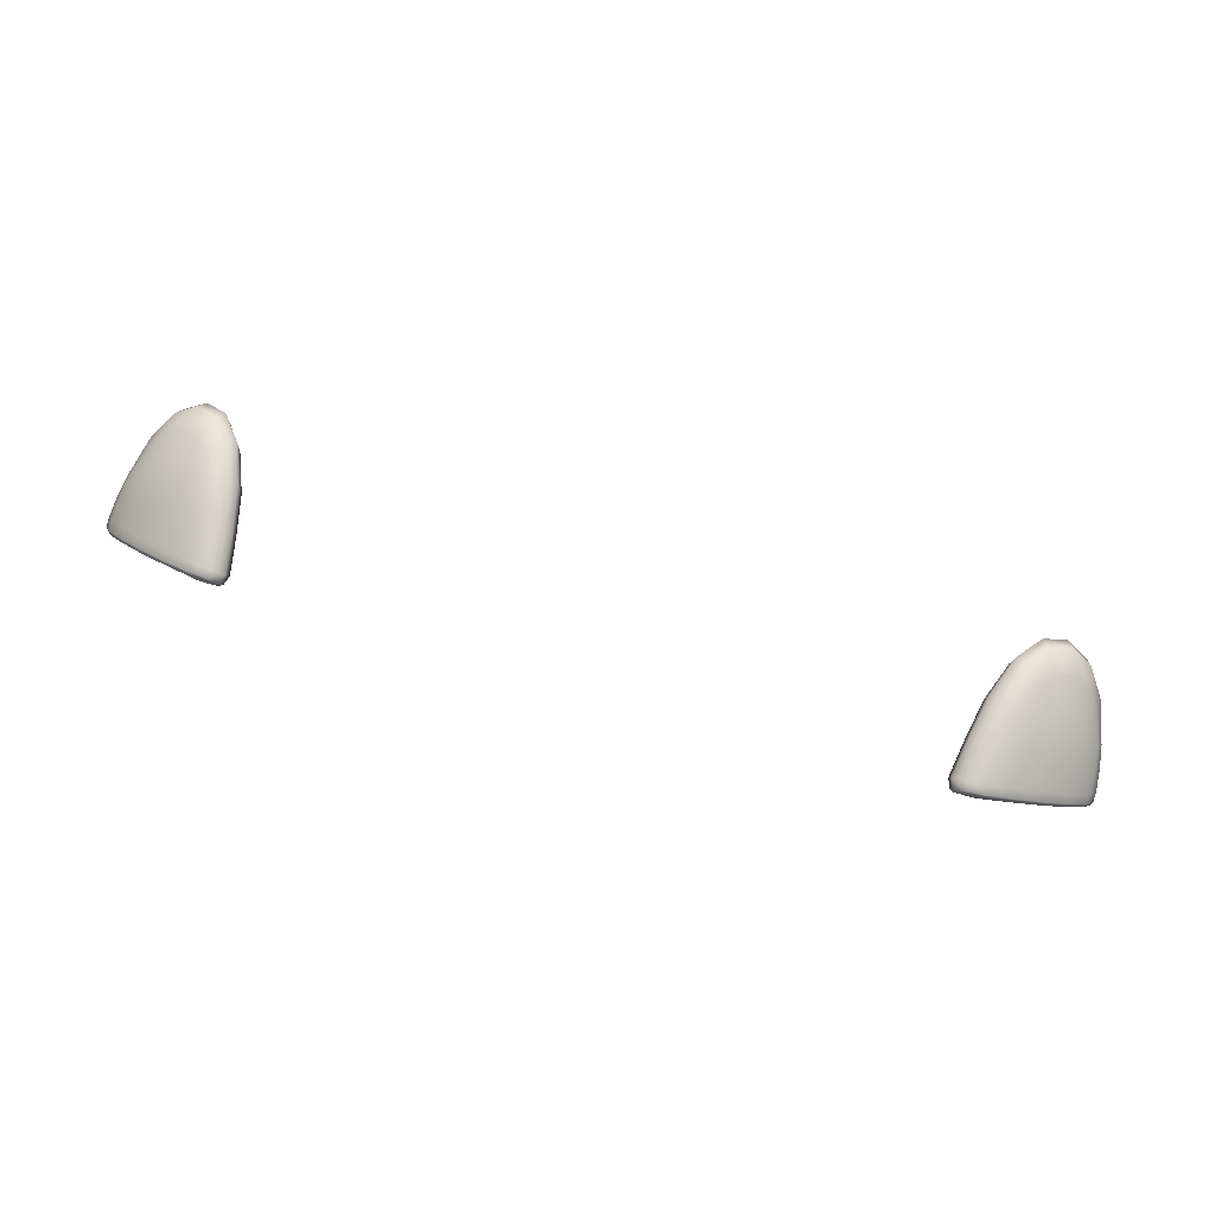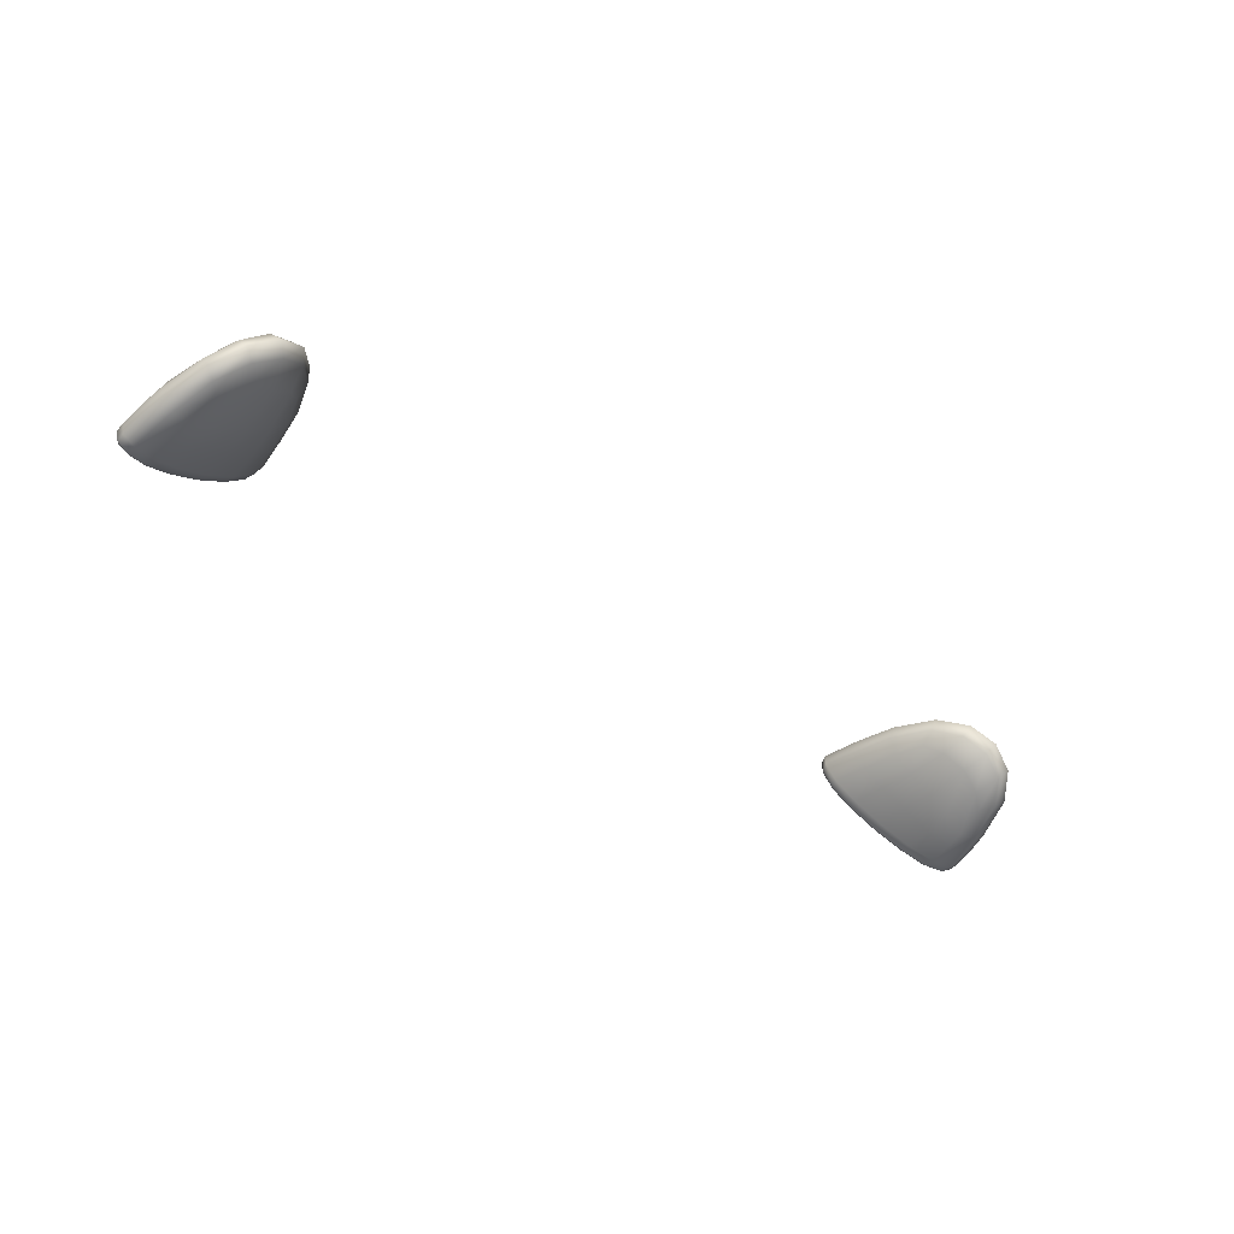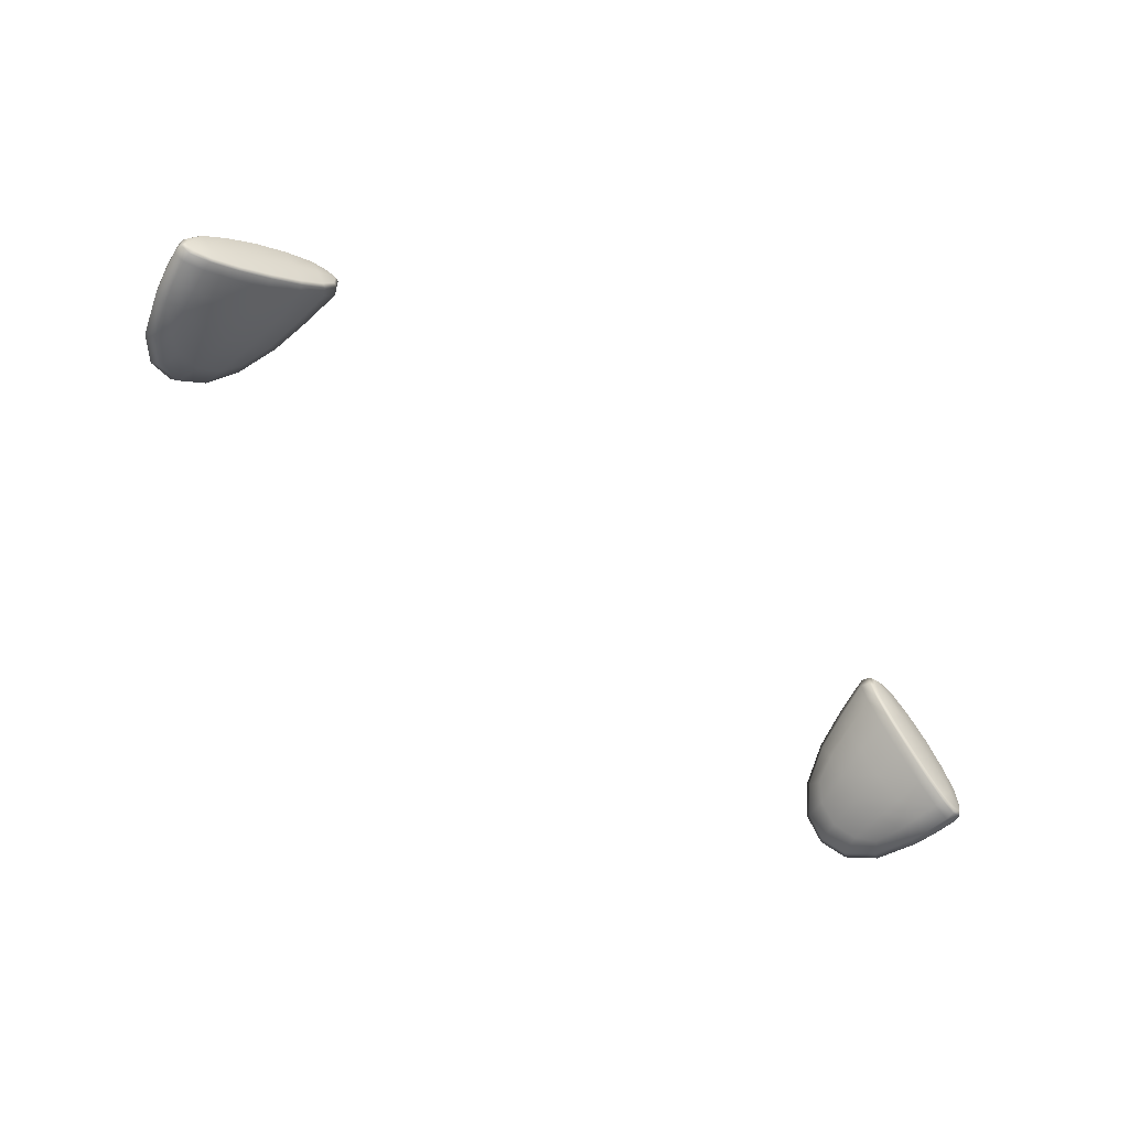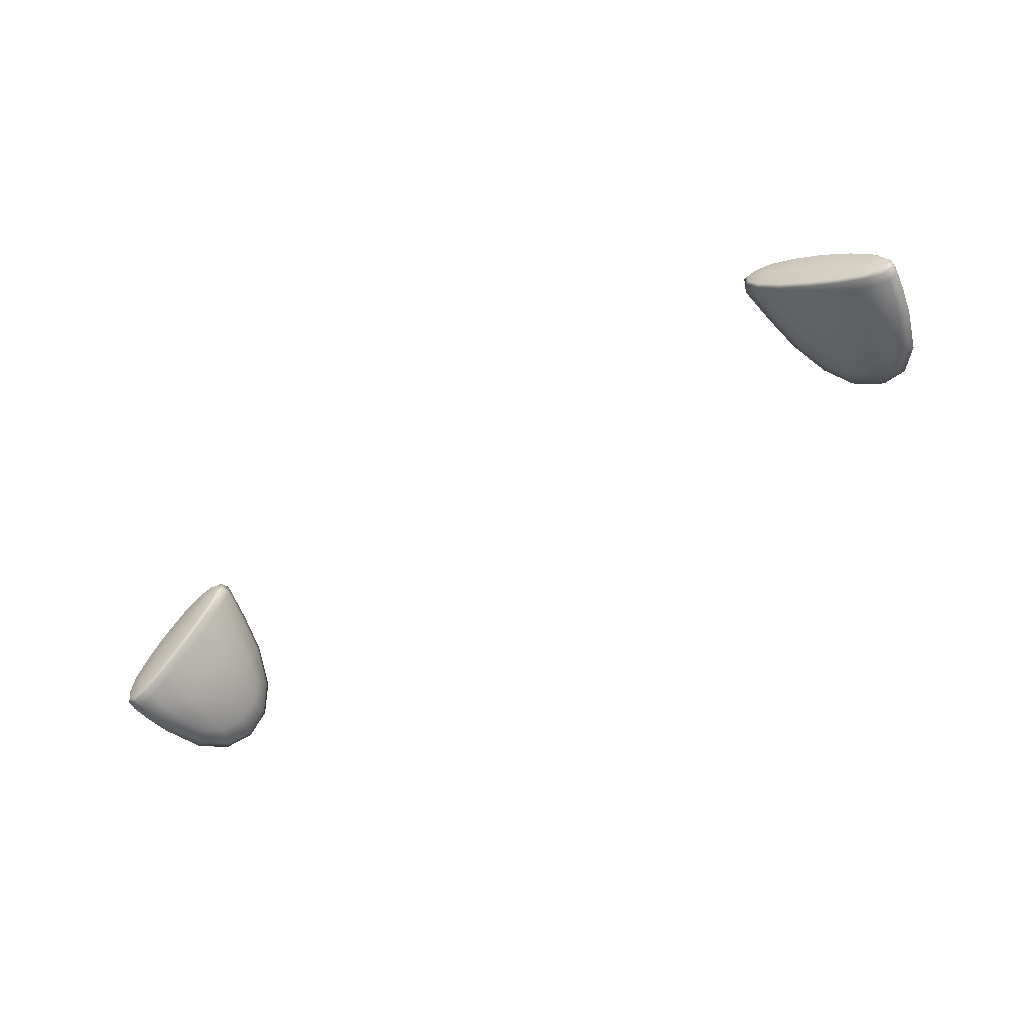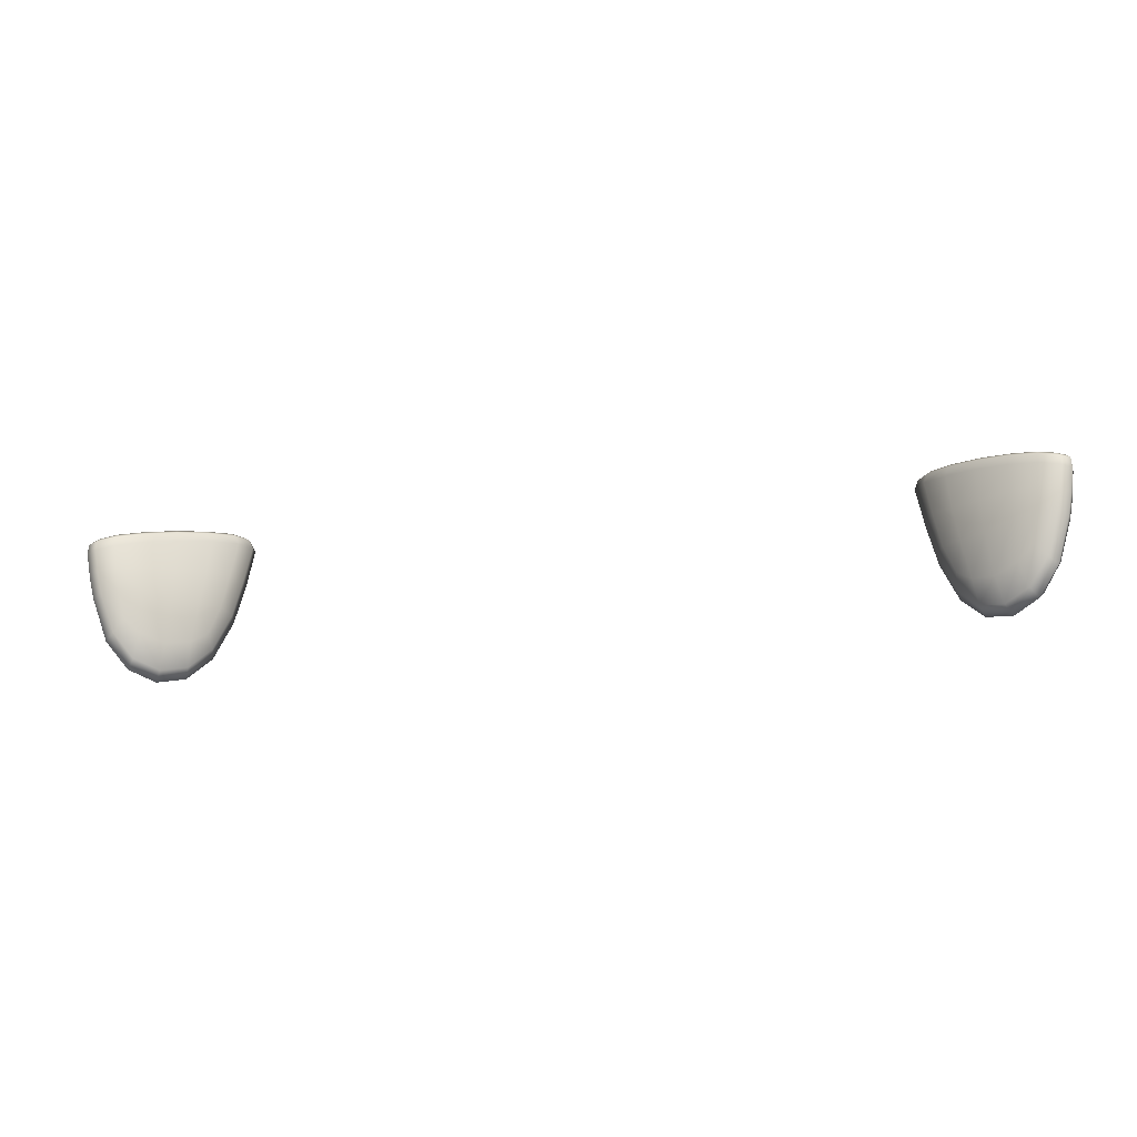
<metadata>
{"format":"obj","ext":"obj","renderer":"f3d","projection":"perspective","resolution":1024,"background":"white","views":[{"elev":79.2,"azim":-164.2,"up":"+Z"},{"elev":-40.6,"azim":-39.7,"up":"+Z"},{"elev":-67.0,"azim":141.7,"up":"+Z"},{"elev":-64.7,"azim":-147.9,"up":"+Z"},{"elev":-27.4,"azim":-169.6,"up":"+Y"}]}
</metadata>
<code>
g pm0866_31_EyeGSkin
v -0.2468 0.541 0.2897
v -0.2524 0.5584 0.2771
v -0.2576 0.5552 0.2812
v -0.265 0.5788 0.2744
v -0.242 0.5451 0.2846
v -0.2333 0.5363 0.2991
v -0.259 0.5804 0.2704
v -0.2676 0.5918 0.2717
v -0.2292 0.5406 0.293
v -0.2196 0.5411 0.308
v -0.2463 0.5654 0.2756
v -0.2613 0.5927 0.2677
v -0.2695 0.6048 0.2695
v -0.2375 0.5581 0.2799
v -0.2491 0.582 0.2702
v -0.2167 0.5452 0.3017
v -0.2078 0.5554 0.315
v -0.2633 0.6051 0.266
v -0.2693 0.6101 0.2692
v -0.2254 0.5545 0.2873
v -0.2364 0.5799 0.275
v -0.2508 0.5947 0.2678
v -0.2634 0.6104 0.2659
v -0.2676 0.6124 0.2702
v -0.2525 0.6076 0.2667
v -0.2368 0.5955 0.2731
v -0.2226 0.5779 0.283
v -0.2141 0.5582 0.2958
v -0.206 0.5586 0.3086
v -0.1975 0.5806 0.3121
v -0.1989 0.5791 0.3192
v -0.193 0.6025 0.3133
v -0.194 0.6023 0.3209
v -0.1894 0.6245 0.3146
v -0.1903 0.6256 0.3216
v -0.1915 0.6293 0.3133
v -0.1922 0.6304 0.3199
v -0.194 0.6306 0.3122
v -0.1946 0.6316 0.3182
v -0.199 0.6291 0.3035
v -0.2046 0.6305 0.3115
v -0.2169 0.6277 0.3034
v -0.1965 0.6277 0.3039
v -0.2097 0.6261 0.2932
v -0.2315 0.6241 0.2938
v -0.1945 0.6228 0.3049
v -0.2238 0.6224 0.2828
v -0.246 0.6201 0.2842
v -0.2077 0.6246 0.2929
v -0.1974 0.6025 0.3034
v -0.2388 0.6185 0.274
v -0.2581 0.6165 0.2763
v -0.206 0.6195 0.2935
v -0.2226 0.6206 0.2819
v -0.201 0.5822 0.3028
v -0.2524 0.615 0.2683
v -0.2074 0.5997 0.2927
v -0.2212 0.6155 0.2821
v -0.2385 0.6165 0.2726
v -0.2069 0.5656 0.3023
v -0.21 0.58 0.2928
v -0.2215 0.5967 0.282
v -0.2376 0.6112 0.2727
v -0.253 0.6129 0.2667
v -0.2621 0.6127 0.2674
v 0.2468 0.541 0.2897
v 0.2576 0.5552 0.2812
v 0.2524 0.5584 0.2771
v 0.265 0.5788 0.2744
v 0.242 0.5451 0.2846
v 0.2333 0.5363 0.2991
v 0.259 0.5804 0.2704
v 0.2676 0.5918 0.2717
v 0.2292 0.5406 0.293
v 0.2196 0.5411 0.308
v 0.2463 0.5654 0.2756
v 0.2613 0.5927 0.2677
v 0.2695 0.6048 0.2695
v 0.2375 0.5581 0.2799
v 0.2491 0.582 0.2702
v 0.2167 0.5452 0.3017
v 0.2078 0.5554 0.315
v 0.2633 0.6051 0.266
v 0.2693 0.6101 0.2692
v 0.2254 0.5545 0.2873
v 0.2364 0.5799 0.275
v 0.2508 0.5947 0.2678
v 0.2634 0.6104 0.2659
v 0.2676 0.6124 0.2702
v 0.2525 0.6076 0.2667
v 0.2368 0.5955 0.2731
v 0.2226 0.5779 0.283
v 0.2141 0.5582 0.2958
v 0.206 0.5586 0.3086
v 0.1975 0.5806 0.3121
v 0.1989 0.5791 0.3192
v 0.193 0.6025 0.3133
v 0.194 0.6023 0.3209
v 0.1894 0.6245 0.3146
v 0.1903 0.6256 0.3216
v 0.1915 0.6293 0.3133
v 0.1922 0.6304 0.3199
v 0.194 0.6306 0.3122
v 0.1946 0.6316 0.3182
v 0.199 0.6291 0.3035
v 0.2046 0.6305 0.3115
v 0.2169 0.6277 0.3034
v 0.1965 0.6277 0.3039
v 0.2097 0.6261 0.2932
v 0.2315 0.6241 0.2938
v 0.1945 0.6228 0.3049
v 0.2238 0.6224 0.2828
v 0.246 0.6201 0.2842
v 0.2077 0.6246 0.2929
v 0.1974 0.6025 0.3034
v 0.2388 0.6185 0.274
v 0.2581 0.6165 0.2763
v 0.206 0.6195 0.2935
v 0.2226 0.6206 0.2819
v 0.201 0.5822 0.3028
v 0.2524 0.615 0.2683
v 0.2074 0.5997 0.2927
v 0.2212 0.6155 0.2821
v 0.2385 0.6165 0.2726
v 0.2069 0.5656 0.3023
v 0.21 0.58 0.2928
v 0.2215 0.5967 0.282
v 0.2376 0.6112 0.2727
v 0.253 0.6129 0.2667
v 0.2621 0.6127 0.2674
v -0.21 0.6303 0.3198
v -0.2169 0.6277 0.3034
v -0.2046 0.6305 0.3115
v -0.1946 0.6316 0.3182
v -0.2238 0.6277 0.314
v -0.2315 0.6241 0.2938
v -0.2001 0.6312 0.3211
v -0.1922 0.6304 0.3199
v -0.1982 0.6301 0.3232
v -0.1903 0.6256 0.3216
v -0.2089 0.6291 0.3221
v -0.1965 0.6253 0.3251
v -0.194 0.6023 0.3209
v -0.2389 0.6241 0.3051
v -0.246 0.6201 0.2842
v -0.2235 0.6263 0.3161
v -0.2001 0.6034 0.3248
v -0.1989 0.5791 0.3192
v -0.2075 0.6242 0.3241
v -0.2529 0.62 0.2948
v -0.2581 0.6165 0.2763
v -0.2048 0.5814 0.3231
v -0.2078 0.5554 0.315
v -0.2395 0.6225 0.3067
v -0.2226 0.6214 0.318
v -0.2108 0.604 0.3244
v -0.2635 0.6163 0.2846
v -0.2676 0.6124 0.2702
v -0.2542 0.6182 0.2958
v -0.239 0.6175 0.3084
v -0.2251 0.6017 0.319
v -0.2145 0.5837 0.3231
v -0.2129 0.5593 0.3187
v -0.2241 0.546 0.3126
v -0.2196 0.5411 0.308
v -0.2372 0.5415 0.3047
v -0.2333 0.5363 0.2991
v -0.2494 0.5459 0.2955
v -0.2468 0.541 0.2897
v -0.2592 0.5591 0.2872
v -0.2576 0.5552 0.2812
v -0.265 0.5788 0.2744
v -0.2664 0.5812 0.2813
v -0.2676 0.5918 0.2717
v -0.2579 0.5667 0.2927
v -0.2511 0.5596 0.3
v -0.2401 0.5561 0.3089
v -0.2278 0.5597 0.3159
v -0.2689 0.5935 0.2789
v -0.2695 0.6048 0.2695
v -0.2628 0.5835 0.2903
v -0.2538 0.5818 0.3007
v -0.2704 0.6059 0.2764
v -0.2693 0.6101 0.2692
v -0.2647 0.5963 0.2884
v -0.2413 0.58 0.3106
v -0.2185 0.5668 0.3194
v -0.2275 0.5819 0.3185
v -0.2406 0.5988 0.3102
v -0.2546 0.5975 0.2994
v -0.2542 0.6131 0.2972
v -0.2655 0.609 0.2859
v -0.2653 0.6142 0.2849
v -0.2701 0.6112 0.2758
v -0.2681 0.6133 0.2762
v 0.21 0.6303 0.3198
v 0.2046 0.6305 0.3115
v 0.2169 0.6277 0.3034
v 0.1946 0.6316 0.3182
v 0.2238 0.6277 0.314
v 0.2315 0.6241 0.2938
v 0.2001 0.6312 0.3211
v 0.1922 0.6304 0.3199
v 0.1982 0.6301 0.3232
v 0.1903 0.6256 0.3216
v 0.2089 0.6291 0.3221
v 0.1965 0.6253 0.3251
v 0.194 0.6023 0.3209
v 0.2389 0.6241 0.3051
v 0.246 0.6201 0.2842
v 0.2235 0.6263 0.3161
v 0.2001 0.6034 0.3248
v 0.1989 0.5791 0.3192
v 0.2075 0.6242 0.3241
v 0.2529 0.62 0.2948
v 0.2581 0.6165 0.2763
v 0.2048 0.5814 0.3231
v 0.2078 0.5554 0.315
v 0.2395 0.6225 0.3067
v 0.2226 0.6214 0.318
v 0.2108 0.604 0.3244
v 0.2635 0.6163 0.2846
v 0.2676 0.6124 0.2702
v 0.2542 0.6182 0.2958
v 0.239 0.6175 0.3084
v 0.2251 0.6017 0.319
v 0.2145 0.5837 0.3231
v 0.2129 0.5593 0.3187
v 0.2241 0.546 0.3126
v 0.2196 0.5411 0.308
v 0.2372 0.5415 0.3047
v 0.2333 0.5363 0.2991
v 0.2494 0.5459 0.2955
v 0.2468 0.541 0.2897
v 0.2592 0.5591 0.2872
v 0.2576 0.5552 0.2812
v 0.265 0.5788 0.2744
v 0.2664 0.5812 0.2813
v 0.2676 0.5918 0.2717
v 0.2579 0.5667 0.2927
v 0.2511 0.5596 0.3
v 0.2401 0.5561 0.3089
v 0.2278 0.5597 0.3159
v 0.2689 0.5935 0.2789
v 0.2695 0.6048 0.2695
v 0.2628 0.5835 0.2903
v 0.2538 0.5818 0.3007
v 0.2704 0.6059 0.2764
v 0.2693 0.6101 0.2692
v 0.2647 0.5963 0.2884
v 0.2413 0.58 0.3106
v 0.2185 0.5668 0.3194
v 0.2275 0.5819 0.3185
v 0.2406 0.5988 0.3102
v 0.2546 0.5975 0.2994
v 0.2542 0.6131 0.2972
v 0.2655 0.609 0.2859
v 0.2653 0.6142 0.2849
v 0.2701 0.6112 0.2758
v 0.2681 0.6133 0.2762
g pm0866_31_EyeGSkin_0
f 3 2 1
f 3 4 2
f 2 5 1
f 1 5 6
f 4 7 2
f 4 8 7
f 5 9 6
f 6 9 10
f 2 11 5
f 2 7 11
f 8 12 7
f 8 13 12
f 11 14 5
f 5 14 9
f 7 15 11
f 7 12 15
f 11 15 14
f 9 16 10
f 10 16 17
f 13 18 12
f 13 19 18
f 14 20 9
f 9 20 16
f 15 21 14
f 14 21 20
f 12 22 15
f 12 18 22
f 15 22 21
f 19 23 18
f 19 24 23
f 18 25 22
f 18 23 25
f 22 26 21
f 22 25 26
f 21 27 20
f 21 26 27
f 20 28 16
f 20 27 28
f 16 28 29
f 16 29 17
f 29 30 17
f 30 31 17
f 30 32 31
f 32 33 31
f 32 34 33
f 34 35 33
f 34 36 35
f 36 37 35
f 36 38 37
f 38 39 37
f 38 40 39
f 40 38 36
f 40 41 39
f 42 41 40
f 43 36 34
f 43 40 36
f 44 42 40
f 44 40 43
f 45 42 44
f 46 34 32
f 46 43 34
f 47 45 44
f 48 45 47
f 49 44 43
f 49 43 46
f 47 44 49
f 50 46 32
f 50 32 30
f 51 48 47
f 52 48 51
f 53 49 46
f 53 46 50
f 54 47 49
f 51 47 54
f 54 49 53
f 55 50 30
f 55 30 29
f 56 52 51
f 52 56 24
f 57 53 50
f 57 50 55
f 58 54 53
f 58 53 57
f 59 51 54
f 56 51 59
f 59 54 58
f 60 55 29
f 28 60 29
f 61 55 60
f 28 61 60
f 61 57 55
f 27 61 28
f 62 57 61
f 27 62 61
f 62 58 57
f 26 62 27
f 63 58 62
f 26 63 62
f 63 59 58
f 25 63 26
f 64 59 63
f 25 64 63
f 64 56 59
f 23 64 25
f 65 56 64
f 23 65 64
f 56 65 24
f 24 65 23
f 68 67 66
f 69 67 68
f 70 68 66
f 70 66 71
f 72 69 68
f 73 69 72
f 74 70 71
f 74 71 75
f 76 68 70
f 72 68 76
f 77 73 72
f 78 73 77
f 79 76 70
f 79 70 74
f 80 72 76
f 77 72 80
f 80 76 79
f 81 74 75
f 81 75 82
f 83 78 77
f 84 78 83
f 85 79 74
f 85 74 81
f 86 80 79
f 86 79 85
f 87 77 80
f 83 77 87
f 87 80 86
f 88 84 83
f 89 84 88
f 90 83 87
f 88 83 90
f 91 87 86
f 90 87 91
f 92 86 85
f 91 86 92
f 93 85 81
f 92 85 93
f 93 81 94
f 94 81 82
f 95 94 82
f 96 95 82
f 97 95 96
f 98 97 96
f 99 97 98
f 100 99 98
f 101 99 100
f 102 101 100
f 103 101 102
f 104 103 102
f 105 103 104
f 103 105 101
f 106 105 104
f 106 107 105
f 101 108 99
f 105 108 101
f 107 109 105
f 105 109 108
f 107 110 109
f 99 111 97
f 108 111 99
f 110 112 109
f 110 113 112
f 109 114 108
f 108 114 111
f 109 112 114
f 111 115 97
f 97 115 95
f 113 116 112
f 113 117 116
f 114 118 111
f 111 118 115
f 112 119 114
f 112 116 119
f 114 119 118
f 115 120 95
f 95 120 94
f 117 121 116
f 121 117 89
f 118 122 115
f 115 122 120
f 119 123 118
f 118 123 122
f 116 124 119
f 116 121 124
f 119 124 123
f 120 125 94
f 125 93 94
f 120 126 125
f 126 93 125
f 122 126 120
f 126 92 93
f 122 127 126
f 127 92 126
f 123 127 122
f 127 91 92
f 123 128 127
f 128 91 127
f 124 128 123
f 128 90 91
f 124 129 128
f 129 90 128
f 121 129 124
f 129 88 90
f 121 130 129
f 130 88 129
f 130 121 89
f 130 89 88
f 133 132 131
f 133 131 134
f 132 135 131
f 132 136 135
f 131 137 134
f 134 137 138
f 137 139 138
f 137 131 139
f 138 139 140
f 131 141 139
f 131 135 141
f 139 142 140
f 139 141 142
f 140 142 143
f 136 144 135
f 136 145 144
f 135 146 141
f 135 144 146
f 142 147 143
f 143 147 148
f 141 149 142
f 141 146 149
f 142 149 147
f 145 150 144
f 145 151 150
f 147 152 148
f 148 152 153
f 144 154 146
f 144 150 154
f 146 155 149
f 146 154 155
f 149 156 147
f 147 156 152
f 149 155 156
f 151 157 150
f 157 151 158
f 150 159 154
f 150 157 159
f 154 160 155
f 154 159 160
f 155 161 156
f 155 160 161
f 156 162 152
f 156 161 162
f 152 162 163
f 152 163 153
f 163 164 153
f 164 165 153
f 164 166 165
f 166 167 165
f 166 168 167
f 168 169 167
f 168 170 169
f 170 171 169
f 172 171 170
f 173 172 170
f 174 172 173
f 175 170 168
f 173 170 175
f 176 168 166
f 176 175 168
f 177 166 164
f 177 176 166
f 178 164 163
f 178 177 164
f 179 174 173
f 180 174 179
f 181 173 175
f 181 175 176
f 179 173 181
f 182 176 177
f 182 181 176
f 183 180 179
f 184 180 183
f 185 179 181
f 185 181 182
f 183 179 185
f 186 182 177
f 186 177 178
f 187 178 163
f 162 187 163
f 188 178 187
f 162 188 187
f 188 186 178
f 161 188 162
f 161 189 188
f 189 186 188
f 160 189 161
f 190 182 186
f 190 185 182
f 189 190 186
f 160 191 189
f 191 190 189
f 159 191 160
f 192 185 190
f 191 192 190
f 192 183 185
f 159 193 191
f 193 192 191
f 157 193 159
f 194 183 192
f 193 194 192
f 194 184 183
f 158 184 194
f 195 157 158
f 157 195 193
f 195 158 194
f 195 194 193
f 198 197 196
f 196 197 199
f 200 198 196
f 201 198 200
f 202 196 199
f 202 199 203
f 204 202 203
f 196 202 204
f 204 203 205
f 206 196 204
f 200 196 206
f 207 204 205
f 206 204 207
f 207 205 208
f 209 201 200
f 210 201 209
f 211 200 206
f 209 200 211
f 212 207 208
f 212 208 213
f 214 206 207
f 211 206 214
f 214 207 212
f 215 210 209
f 216 210 215
f 217 212 213
f 217 213 218
f 219 209 211
f 215 209 219
f 220 211 214
f 219 211 220
f 221 214 212
f 221 212 217
f 220 214 221
f 222 216 215
f 216 222 223
f 224 215 219
f 222 215 224
f 225 219 220
f 224 219 225
f 226 220 221
f 225 220 226
f 227 221 217
f 226 221 227
f 227 217 228
f 228 217 218
f 229 228 218
f 230 229 218
f 231 229 230
f 232 231 230
f 233 231 232
f 234 233 232
f 235 233 234
f 236 235 234
f 236 237 235
f 237 238 235
f 237 239 238
f 235 240 233
f 235 238 240
f 233 241 231
f 240 241 233
f 231 242 229
f 241 242 231
f 229 243 228
f 242 243 229
f 239 244 238
f 239 245 244
f 238 246 240
f 240 246 241
f 238 244 246
f 241 247 242
f 246 247 241
f 245 248 244
f 245 249 248
f 244 250 246
f 246 250 247
f 244 248 250
f 247 251 242
f 242 251 243
f 243 252 228
f 252 227 228
f 243 253 252
f 253 227 252
f 251 253 243
f 253 226 227
f 254 226 253
f 251 254 253
f 254 225 226
f 247 255 251
f 250 255 247
f 255 254 251
f 256 225 254
f 255 256 254
f 256 224 225
f 250 257 255
f 257 256 255
f 248 257 250
f 258 224 256
f 257 258 256
f 258 222 224
f 248 259 257
f 259 258 257
f 249 259 248
f 249 223 259
f 222 260 223
f 260 222 258
f 223 260 259
f 259 260 258

</code>
